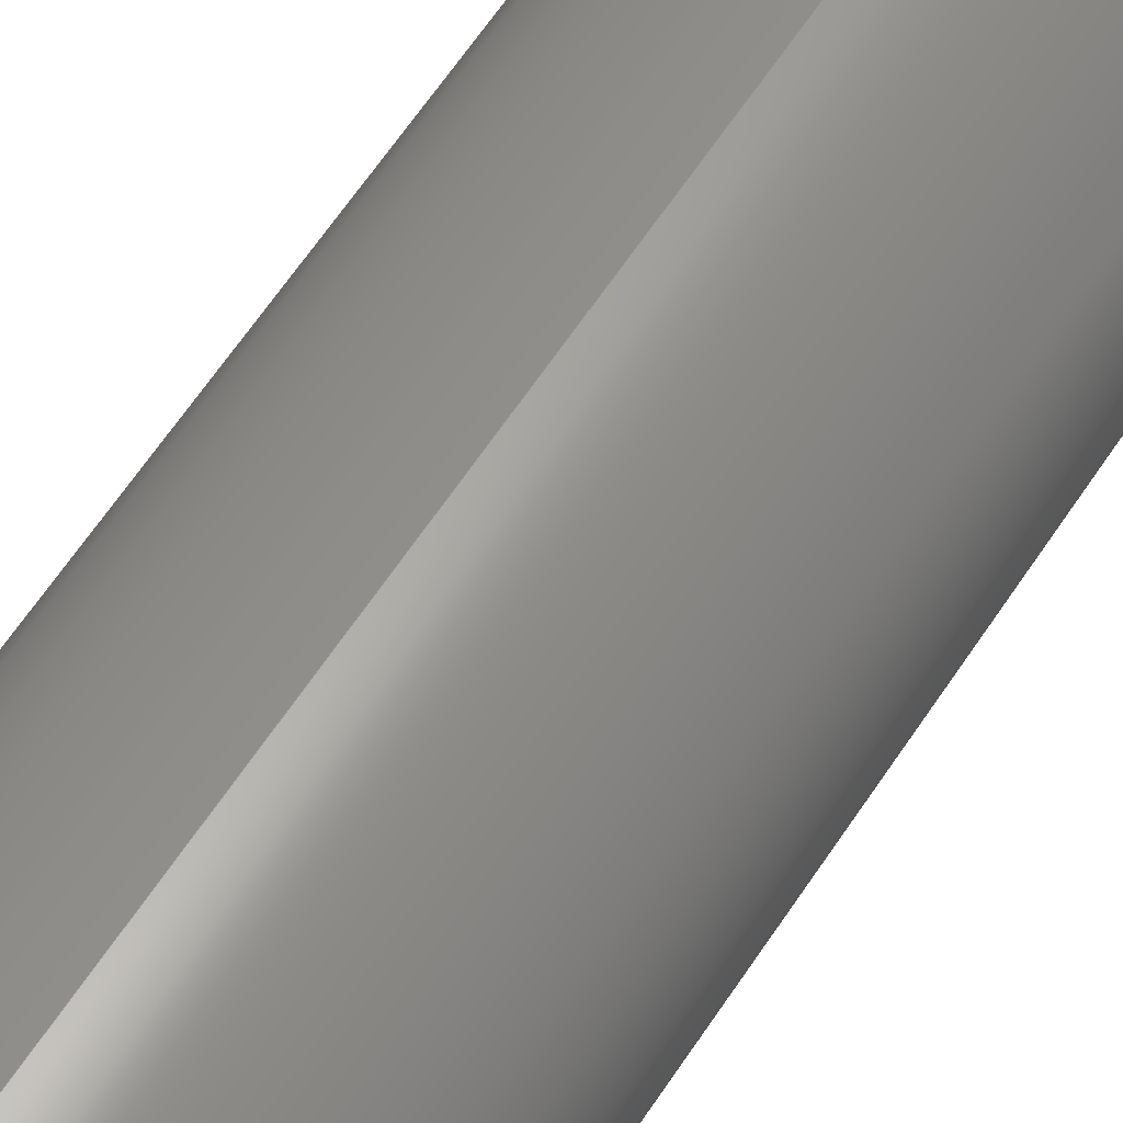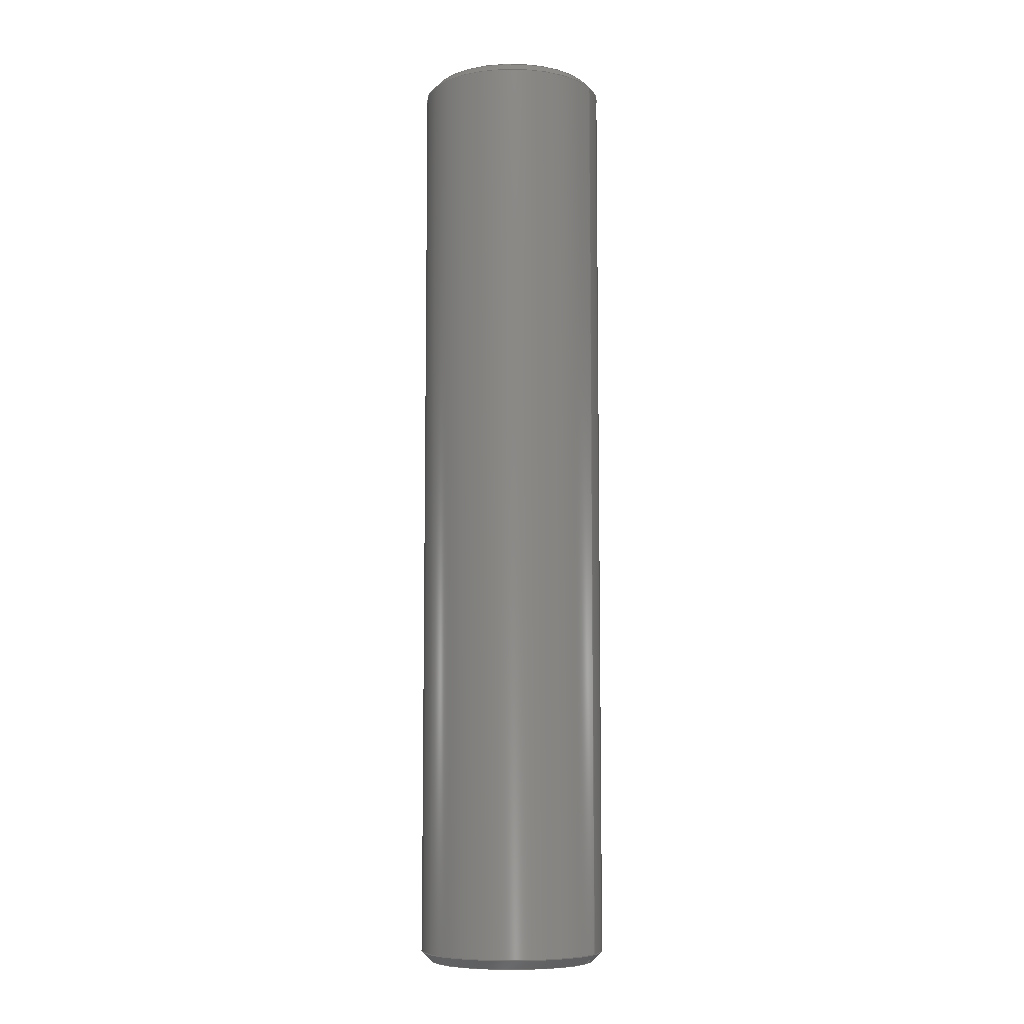
<metadata>
{"format":"step","ext":"step","renderer":"f3d","projection":"perspective","resolution":1024,"background":"white","views":[{"elev":58.0,"azim":-147.9,"up":"+Z"},{"elev":-7.8,"azim":-63.1,"up":"+Y"}]}
</metadata>
<code>
ISO-10303-21;
DATA;
#1 = DATE_AND_TIME ( #200, #230 ) ;
#2 = ORIENTED_EDGE ( 'NONE', *, *, #265, .T. ) ;
#3 = DIRECTION ( 'NONE',  ( 0, 0, 1 ) ) ;
#4 = FACE_OUTER_BOUND ( 'NONE', #8, .T. ) ;
#5 = APPLICATION_PROTOCOL_DEFINITION ( 'international standard', 'config_control_design', 1994, #179 ) ;
#6 = CARTESIAN_POINT ( 'NONE',  ( 2.287e-17, 1.969, 0.1768 ) ) ;
#7 = DIRECTION ( 'NONE',  ( 0, -0.7071, -0.7071 ) ) ;
#8 = EDGE_LOOP ( 'NONE', ( #269, #103, #97, #139 ) ) ;
#9 = ORIENTED_EDGE ( 'NONE', *, *, #275, .T. ) ;
#10 = CARTESIAN_POINT ( 'NONE',  ( 0, 1.969, 0 ) ) ;
#11 = ORIENTED_EDGE ( 'NONE', *, *, #143, .F. ) ;
#12 = ORIENTED_EDGE ( 'NONE', *, *, #62, .F. ) ;
#13 = CARTESIAN_POINT ( 'NONE',  ( 0, 0, 0 ) ) ;
#14 = APPROVAL_ROLE ( '' ) ;
#15 = ORIENTED_EDGE ( 'NONE', *, *, #132, .F. ) ;
#16 = CARTESIAN_POINT ( 'NONE',  ( 0, 0.02, 0.1968 ) ) ;
#17 = PRODUCT_RELATED_PRODUCT_CATEGORY ( 'detail', '', ( #75 ) ) ;
#18 = CARTESIAN_POINT ( 'NONE',  ( 0, 0, 0 ) ) ;
#19 = PERSON_AND_ORGANIZATION ( #223, #214 ) ;
#20 = ADVANCED_FACE ( 'NONE', ( #4 ), #165, .T. ) ;
#21 = CC_DESIGN_SECURITY_CLASSIFICATION ( #40, ( #55 ) ) ;
#22 = DIRECTION ( 'NONE',  ( 0, -0, 1 ) ) ;
#23 = CC_DESIGN_APPROVAL ( #25, ( #40 ) ) ;
#24 = LINE ( 'NONE', #130, #76 ) ;
#25 = APPROVAL ( #185, 'UNSPECIFIED' ) ;
#26 = CALENDAR_DATE ( 2014, 23, 7 ) ;
#27 = CC_DESIGN_DATE_AND_TIME_ASSIGNMENT ( #1, #258, ( #40 ) ) ;
#28 = ORIENTED_EDGE ( 'NONE', *, *, #128, .F. ) ;
#29 = DIRECTION ( 'NONE',  ( -0, 1, -0 ) ) ;
#30 = MECHANICAL_CONTEXT ( 'NONE', #222, 'mechanical' ) ;
#31 = FACE_OUTER_BOUND ( 'NONE', #249, .T. ) ;
#32 = DIRECTION ( 'NONE',  ( 0, -0, 1 ) ) ;
#33 = CC_DESIGN_PERSON_AND_ORGANIZATION_ASSIGNMENT ( #19, #167, ( #40 ) ) ;
#34 = CARTESIAN_POINT ( 'NONE',  ( 0, 0.02, 0 ) ) ;
#35 = DATE_AND_TIME ( #89, #148 ) ;
#36 =( LENGTH_UNIT ( ) NAMED_UNIT ( * ) SI_UNIT ( $, .METRE. ) );
#37 = FACE_OUTER_BOUND ( 'NONE', #242, .T. ) ;
#38 = COORDINATED_UNIVERSAL_TIME_OFFSET ( 6, 0, .BEHIND. ) ;
#39 = DIRECTION ( 'NONE',  ( 0, 0, 1 ) ) ;
#40 = SECURITY_CLASSIFICATION ( '', '', #159 ) ;
#41 = VECTOR ( 'NONE', #61, 39.37 ) ;
#42 = CC_DESIGN_PERSON_AND_ORGANIZATION_ASSIGNMENT ( #74, #248, ( #55 ) ) ;
#43 = PLANE ( 'NONE',  #156 ) ;
#44 = DIRECTION ( 'NONE',  ( 0, 0, 1 ) ) ;
#45 = CC_DESIGN_PERSON_AND_ORGANIZATION_ASSIGNMENT ( #135, #271, ( #55 ) ) ;
#46 = APPROVAL_DATE_TIME ( #98, #88 ) ;
#47 = ADVANCED_FACE ( 'NONE', ( #37 ), #197, .T. ) ;
#48 = FACE_OUTER_BOUND ( 'NONE', #141, .T. ) ;
#49 = CC_DESIGN_APPROVAL ( #50, ( #55 ) ) ;
#50 = APPROVAL ( #274, 'UNSPECIFIED' ) ;
#51 = APPROVAL_PERSON_ORGANIZATION ( #104, #88, #147 ) ;
#52 = CARTESIAN_POINT ( 'NONE',  ( 0, 1.949, 0 ) ) ;
#53 = DIRECTION ( 'NONE',  ( 0, 0, -1 ) ) ;
#54 = CIRCLE ( 'NONE', #232, 0.1968 ) ;
#55 = PRODUCT_DEFINITION_FORMATION_WITH_SPECIFIED_SOURCE ( 'ANY', '', #75, .NOT_KNOWN. ) ;
#56 = CARTESIAN_POINT ( 'NONE',  ( 0, 1.969, -0.1768 ) ) ;
#57 = APPROVAL_ROLE ( '' ) ;
#58 = CARTESIAN_POINT ( 'NONE',  ( 0, 1.969, 0 ) ) ;
#59 = CIRCLE ( 'NONE', #246, 0.1768 ) ;
#60 = ORIENTED_EDGE ( 'NONE', *, *, #184, .F. ) ;
#61 = DIRECTION ( 'NONE',  ( 0, 0.7071, 0.7071 ) ) ;
#62 = EDGE_CURVE ( 'NONE', #121, #174, #59, .T. ) ;
#63 = DIRECTION ( 'NONE',  ( 0, 0, -1 ) ) ;
#64 = EDGE_LOOP ( 'NONE', ( #12, #224, #229, #169 ) ) ;
#65 = CC_DESIGN_DATE_AND_TIME_ASSIGNMENT ( #35, #226, ( #95 ) ) ;
#66 = ORIENTED_EDGE ( 'NONE', *, *, #128, .T. ) ;
#67 = ORIENTED_EDGE ( 'NONE', *, *, #152, .T. ) ;
#68 = CARTESIAN_POINT ( 'NONE',  ( 0, 1.969, -0.1968 ) ) ;
#69 = CARTESIAN_POINT ( 'NONE',  ( 0, 1.949, 0 ) ) ;
#70 = CARTESIAN_POINT ( 'NONE',  ( 2.287e-17, 0, -0.1768 ) ) ;
#71 = DIRECTION ( 'NONE',  ( 0, 1, 0 ) ) ;
#72 = SHAPE_DEFINITION_REPRESENTATION ( #251, #273 ) ;
#73 = CC_DESIGN_PERSON_AND_ORGANIZATION_ASSIGNMENT ( #260, #210, ( #95 ) ) ;
#74 = PERSON_AND_ORGANIZATION ( #223, #214 ) ;
#75 = PRODUCT ( '634318', '634318', '', ( #30 ) ) ;
#76 = VECTOR ( 'NONE', #182, 39.37 ) ;
#77 = CC_DESIGN_APPROVAL ( #88, ( #95 ) ) ;
#78 = DIRECTION ( 'NONE',  ( 0, 0, 1 ) ) ;
#79 = DIRECTION ( 'NONE',  ( 0, 0, 1 ) ) ;
#80 = CARTESIAN_POINT ( 'NONE',  ( 0, 0, 0 ) ) ;
#81 = LOCAL_TIME ( 14, 32, 34, #138 ) ;
#82 = DIMENSIONAL_EXPONENTS ( 1, 0, 0, 0, 0, 0, 0 ) ;
#83 = APPROVAL_DATE_TIME ( #142, #25 ) ;
#84 = FACE_OUTER_BOUND ( 'NONE', #109, .T. ) ;
#85 = ORIENTED_EDGE ( 'NONE', *, *, #164, .T. ) ;
#86 = DIRECTION ( 'NONE',  ( 8.66e-17, -0.7071, 0.7071 ) ) ;
#87 = DIRECTION ( 'NONE',  ( 0, 0, 1 ) ) ;
#88 = APPROVAL ( #146, 'UNSPECIFIED' ) ;
#89 = CALENDAR_DATE ( 2014, 23, 7 ) ;
#90 = APPROVAL_PERSON_ORGANIZATION ( #270, #25, #57 ) ;
#91 = DIRECTION ( 'NONE',  ( -0, 1, -0 ) ) ;
#92 = EDGE_CURVE ( 'NONE', #174, #166, #114, .T. ) ;
#93 = LINE ( 'NONE', #257, #256 ) ;
#94 = DIRECTION ( 'NONE',  ( 1, 0, 0 ) ) ;
#95 = PRODUCT_DEFINITION ( 'UNKNOWN', '', #55, #96 ) ;
#96 = DESIGN_CONTEXT ( 'detailed design', #179, 'design' ) ;
#97 = ORIENTED_EDGE ( 'NONE', *, *, #183, .T. ) ;
#98 = DATE_AND_TIME ( #151, #208 ) ;
#99 = CC_DESIGN_PERSON_AND_ORGANIZATION_ASSIGNMENT ( #157, #175, ( #75 ) ) ;
#100 =( CONVERSION_BASED_UNIT ( 'INCH', #168 ) LENGTH_UNIT ( ) NAMED_UNIT ( #82 ) );
#101 = DIRECTION ( 'NONE',  ( -0, -1, -0 ) ) ;
#102 = CONICAL_SURFACE ( 'NONE', #238, 0.1768, 0.7854 ) ;
#103 = ORIENTED_EDGE ( 'NONE', *, *, #152, .F. ) ;
#104 = PERSON_AND_ORGANIZATION ( #223, #214 ) ;
#105 = AXIS2_PLACEMENT_3D ( 'NONE', #18, #221, #94 ) ;
#106 = DIRECTION ( 'NONE',  ( -0, -1, -0 ) ) ;
#107 = ADVANCED_FACE ( 'NONE', ( #108 ), #102, .T. ) ;
#108 = FACE_OUTER_BOUND ( 'NONE', #64, .T. ) ;
#109 = EDGE_LOOP ( 'NONE', ( #264, #231, #28, #129 ) ) ;
#110 = DIRECTION ( 'NONE',  ( 0, 0, -1 ) ) ;
#111 = DIRECTION ( 'NONE',  ( 0, -1, 0 ) ) ;
#112 = AXIS2_PLACEMENT_3D ( 'NONE', #58, #101, #63 ) ;
#113 = CARTESIAN_POINT ( 'NONE',  ( 0, 1.969, -0.1768 ) ) ;
#114 = LINE ( 'NONE', #56, #160 ) ;
#115 = DIRECTION ( 'NONE',  ( -0, -1, -0 ) ) ;
#116 = APPLICATION_PROTOCOL_DEFINITION ( 'international standard', 'config_control_design', 1994, #222 ) ;
#117 = DIRECTION ( 'NONE',  ( 0, 0, 1 ) ) ;
#118 =( GEOMETRIC_REPRESENTATION_CONTEXT ( 3 ) GLOBAL_UNCERTAINTY_ASSIGNED_CONTEXT ( ( #201 ) ) GLOBAL_UNIT_ASSIGNED_CONTEXT ( ( #100, #140, #202 ) ) REPRESENTATION_CONTEXT ( 'NONE', 'WORKASPACE' ) );
#119 = DIRECTION ( 'NONE',  ( 0, 1, 0 ) ) ;
#120 = DIRECTION ( 'NONE',  ( 0, 0, 1 ) ) ;
#121 = VERTEX_POINT ( 'NONE', #6 ) ;
#122 = CARTESIAN_POINT ( 'NONE',  ( 0, 1.969, 0 ) ) ;
#123 = CARTESIAN_POINT ( 'NONE',  ( 0, 0.02, 0 ) ) ;
#124 = AXIS2_PLACEMENT_3D ( 'NONE', #80, #106, #44 ) ;
#125 = CYLINDRICAL_SURFACE ( 'NONE', #112, 0.1968 ) ;
#126 = AXIS2_PLACEMENT_3D ( 'NONE', #150, #236, #110 ) ;
#127 = ADVANCED_FACE ( 'NONE', ( #48 ), #262, .T. ) ;
#128 = EDGE_CURVE ( 'NONE', #235, #144, #54, .T. ) ;
#129 = ORIENTED_EDGE ( 'NONE', *, *, #183, .F. ) ;
#130 = CARTESIAN_POINT ( 'NONE',  ( 2.409e-17, 0.02, -0.1968 ) ) ;
#131 = FACE_OUTER_BOUND ( 'NONE', #173, .T. ) ;
#132 = EDGE_CURVE ( 'NONE', #161, #235, #219, .T. ) ;
#133 = CARTESIAN_POINT ( 'NONE',  ( 2.409e-17, 0.02, 0.1968 ) ) ;
#134 = AXIS2_PLACEMENT_3D ( 'NONE', #123, #158, #39 ) ;
#135 = PERSON_AND_ORGANIZATION ( #223, #214 ) ;
#136 = CONICAL_SURFACE ( 'NONE', #188, 0.1968, 0.7854 ) ;
#137 = CARTESIAN_POINT ( 'NONE',  ( 0, 1.969, 0 ) ) ;
#138 = COORDINATED_UNIVERSAL_TIME_OFFSET ( 6, 0, .BEHIND. ) ;
#139 = ORIENTED_EDGE ( 'NONE', *, *, #265, .F. ) ;
#140 =( NAMED_UNIT ( * ) PLANE_ANGLE_UNIT ( ) SI_UNIT ( $, .RADIAN. ) );
#141 = EDGE_LOOP ( 'NONE', ( #240, #180, #177, #11 ) ) ;
#142 = DATE_AND_TIME ( #194, #255 ) ;
#143 = EDGE_CURVE ( 'NONE', #161, #166, #267, .T. ) ;
#144 = VERTEX_POINT ( 'NONE', #172 ) ;
#145 = FACE_OUTER_BOUND ( 'NONE', #234, .T. ) ;
#146 = APPROVAL_STATUS ( 'not_yet_approved' ) ;
#147 = APPROVAL_ROLE ( '' ) ;
#148 = LOCAL_TIME ( 14, 32, 34, #199 ) ;
#149 = LINE ( 'NONE', #68, #196 ) ;
#150 = CARTESIAN_POINT ( 'NONE',  ( 0, 1.969, 0 ) ) ;
#151 = CALENDAR_DATE ( 2014, 23, 7 ) ;
#152 = EDGE_CURVE ( 'NONE', #205, #155, #153, .T. ) ;
#153 = CIRCLE ( 'NONE', #211, 0.1768 ) ;
#154 = CLOSED_SHELL ( 'NONE', ( #107, #190, #276, #233, #47, #209, #20, #127 ) ) ;
#155 = VERTEX_POINT ( 'NONE', #70 ) ;
#156 = AXIS2_PLACEMENT_3D ( 'NONE', #13, #186, #22 ) ;
#157 = PERSON_AND_ORGANIZATION ( #223, #214 ) ;
#158 = DIRECTION ( 'NONE',  ( -0, 1, -0 ) ) ;
#159 = SECURITY_CLASSIFICATION_LEVEL ( 'unclassified' ) ;
#160 = VECTOR ( 'NONE', #7, 39.37 ) ;
#161 = VERTEX_POINT ( 'NONE', #195 ) ;
#162 = AXIS2_PLACEMENT_3D ( 'NONE', #122, #227, #79 ) ;
#163 = CARTESIAN_POINT ( 'NONE',  ( 0, 0.02, 0 ) ) ;
#164 = EDGE_CURVE ( 'NONE', #166, #161, #277, .T. ) ;
#165 = CONICAL_SURFACE ( 'NONE', #253, 0.1968, 0.7854 ) ;
#166 = VERTEX_POINT ( 'NONE', #216 ) ;
#167 = PERSON_AND_ORGANIZATION_ROLE ( 'classification_officer' ) ;
#168 = LENGTH_MEASURE_WITH_UNIT ( LENGTH_MEASURE( 0.0254 ), #36 );
#169 = ORIENTED_EDGE ( 'NONE', *, *, #92, .F. ) ;
#170 = DIRECTION ( 'NONE',  ( 0, -1, 0 ) ) ;
#171 = DIRECTION ( 'NONE',  ( 0, 0, 1 ) ) ;
#172 = CARTESIAN_POINT ( 'NONE',  ( 0, 0.02, -0.1968 ) ) ;
#173 = EDGE_LOOP ( 'NONE', ( #85, #191, #66, #60 ) ) ;
#174 = VERTEX_POINT ( 'NONE', #113 ) ;
#175 = PERSON_AND_ORGANIZATION_ROLE ( 'design_owner' ) ;
#176 = DIRECTION ( 'NONE',  ( 0, 0, -1 ) ) ;
#177 = ORIENTED_EDGE ( 'NONE', *, *, #92, .T. ) ;
#178 = CARTESIAN_POINT ( 'NONE',  ( 0, 1.969, 0 ) ) ;
#179 = APPLICATION_CONTEXT ( 'configuration controlled 3d designs of mechanical parts and assemblies' ) ;
#180 = ORIENTED_EDGE ( 'NONE', *, *, #272, .F. ) ;
#181 = CARTESIAN_POINT ( 'NONE',  ( 0, 1.969, 0 ) ) ;
#182 = DIRECTION ( 'NONE',  ( 8.66e-17, 0.7071, -0.7071 ) ) ;
#183 = EDGE_CURVE ( 'NONE', #205, #235, #203, .T. ) ;
#184 = EDGE_CURVE ( 'NONE', #166, #144, #149, .T. ) ;
#185 = APPROVAL_STATUS ( 'not_yet_approved' ) ;
#186 = DIRECTION ( 'NONE',  ( 0, 1, 0 ) ) ;
#187 = CIRCLE ( 'NONE', #162, 0.1768 ) ;
#188 = AXIS2_PLACEMENT_3D ( 'NONE', #163, #252, #78 ) ;
#189 = APPROVAL_DATE_TIME ( #247, #50 ) ;
#190 = ADVANCED_FACE ( 'NONE', ( #84 ), #136, .T. ) ;
#191 = ORIENTED_EDGE ( 'NONE', *, *, #132, .T. ) ;
#192 = CIRCLE ( 'NONE', #124, 0.1768 ) ;
#193 = APPROVAL_PERSON_ORGANIZATION ( #254, #50, #14 ) ;
#194 = CALENDAR_DATE ( 2014, 23, 7 ) ;
#195 = CARTESIAN_POINT ( 'NONE',  ( 2.409e-17, 1.949, 0.1968 ) ) ;
#196 = VECTOR ( 'NONE', #204, 39.37 ) ;
#197 = PLANE ( 'NONE',  #245 ) ;
#198 = DIRECTION ( 'NONE',  ( 0, -1, 0 ) ) ;
#199 = COORDINATED_UNIVERSAL_TIME_OFFSET ( 6, 0, .BEHIND. ) ;
#200 = CALENDAR_DATE ( 2014, 23, 7 ) ;
#201 = UNCERTAINTY_MEASURE_WITH_UNIT (LENGTH_MEASURE( 1e-05 ), #100, 'distance_accuracy_value', 'NONE');
#202 =( NAMED_UNIT ( * ) SI_UNIT ( $, .STERADIAN. ) SOLID_ANGLE_UNIT ( ) );
#203 = LINE ( 'NONE', #16, #41 ) ;
#204 = DIRECTION ( 'NONE',  ( -0, -1, -0 ) ) ;
#205 = VERTEX_POINT ( 'NONE', #225 ) ;
#206 = AXIS2_PLACEMENT_3D ( 'NONE', #52, #111, #261 ) ;
#207 = COORDINATED_UNIVERSAL_TIME_OFFSET ( 6, 0, .BEHIND. ) ;
#208 = LOCAL_TIME ( 14, 32, 34, #266 ) ;
#209 = ADVANCED_FACE ( 'NONE', ( #31 ), #43, .F. ) ;
#210 = PERSON_AND_ORGANIZATION_ROLE ( 'creator' ) ;
#211 = AXIS2_PLACEMENT_3D ( 'NONE', #215, #239, #171 ) ;
#212 = VECTOR ( 'NONE', #115, 39.37 ) ;
#213 = ORIENTED_EDGE ( 'NONE', *, *, #62, .T. ) ;
#214 = ORGANIZATION ( 'UNSPECIFIED', 'UNSPECIFIED', '' ) ;
#215 = CARTESIAN_POINT ( 'NONE',  ( 0, 0, 0 ) ) ;
#216 = CARTESIAN_POINT ( 'NONE',  ( 0, 1.949, -0.1968 ) ) ;
#217 = EDGE_CURVE ( 'NONE', #121, #161, #93, .T. ) ;
#218 = DIRECTION ( 'NONE',  ( 0, -1, 0 ) ) ;
#219 = LINE ( 'NONE', #241, #212 ) ;
#220 = ORIENTED_EDGE ( 'NONE', *, *, #184, .T. ) ;
#221 = DIRECTION ( 'NONE',  ( 0, 0, 1 ) ) ;
#222 = APPLICATION_CONTEXT ( 'configuration controlled 3d designs of mechanical parts and assemblies' ) ;
#223 = PERSON ( 'UNSPECIFIED', 'UNSPECIFIED', 'UNSPECIFIED', ('UNSPECIFIED'), ('UNSPECIFIED'), ('UNSPECIFIED') ) ;
#224 = ORIENTED_EDGE ( 'NONE', *, *, #217, .T. ) ;
#225 = CARTESIAN_POINT ( 'NONE',  ( 0, 0, 0.1768 ) ) ;
#226 = DATE_TIME_ROLE ( 'creation_date' ) ;
#227 = DIRECTION ( 'NONE',  ( 0, 1, 0 ) ) ;
#228 = AXIS2_PLACEMENT_3D ( 'NONE', #69, #170, #87 ) ;
#229 = ORIENTED_EDGE ( 'NONE', *, *, #164, .F. ) ;
#230 = LOCAL_TIME ( 14, 32, 34, #207 ) ;
#231 = ORIENTED_EDGE ( 'NONE', *, *, #259, .T. ) ;
#232 = AXIS2_PLACEMENT_3D ( 'NONE', #263, #29, #3 ) ;
#233 = ADVANCED_FACE ( 'NONE', ( #145 ), #243, .T. ) ;
#234 = EDGE_LOOP ( 'NONE', ( #15, #268, #220, #2 ) ) ;
#235 = VERTEX_POINT ( 'NONE', #133 ) ;
#236 = DIRECTION ( 'NONE',  ( -0, -1, -0 ) ) ;
#237 = AXIS2_PLACEMENT_3D ( 'NONE', #181, #218, #53 ) ;
#238 = AXIS2_PLACEMENT_3D ( 'NONE', #10, #198, #176 ) ;
#239 = DIRECTION ( 'NONE',  ( -0, -1, -0 ) ) ;
#240 = ORIENTED_EDGE ( 'NONE', *, *, #217, .F. ) ;
#241 = CARTESIAN_POINT ( 'NONE',  ( 2.409e-17, 1.969, 0.1968 ) ) ;
#242 = EDGE_LOOP ( 'NONE', ( #278, #213 ) ) ;
#243 = CYLINDRICAL_SURFACE ( 'NONE', #126, 0.1968 ) ;
#244 = MANIFOLD_SOLID_BREP ( 'Chamfer1', #154 ) ;
#245 = AXIS2_PLACEMENT_3D ( 'NONE', #178, #71, #32 ) ;
#246 = AXIS2_PLACEMENT_3D ( 'NONE', #137, #119, #120 ) ;
#247 = DATE_AND_TIME ( #26, #81 ) ;
#248 = PERSON_AND_ORGANIZATION_ROLE ( 'design_supplier' ) ;
#249 = EDGE_LOOP ( 'NONE', ( #67, #9 ) ) ;
#250 = CIRCLE ( 'NONE', #134, 0.1968 ) ;
#251 = PRODUCT_DEFINITION_SHAPE ( 'NONE', 'NONE',  #95 ) ;
#252 = DIRECTION ( 'NONE',  ( -0, 1, -0 ) ) ;
#253 = AXIS2_PLACEMENT_3D ( 'NONE', #34, #91, #117 ) ;
#254 = PERSON_AND_ORGANIZATION ( #223, #214 ) ;
#255 = LOCAL_TIME ( 14, 32, 34, #38 ) ;
#256 = VECTOR ( 'NONE', #86, 39.37 ) ;
#257 = CARTESIAN_POINT ( 'NONE',  ( 2.165e-17, 1.969, 0.1768 ) ) ;
#258 = DATE_TIME_ROLE ( 'classification_date' ) ;
#259 = EDGE_CURVE ( 'NONE', #155, #144, #24, .T. ) ;
#260 = PERSON_AND_ORGANIZATION ( #223, #214 ) ;
#261 = DIRECTION ( 'NONE',  ( 0, 0, 1 ) ) ;
#262 = CONICAL_SURFACE ( 'NONE', #237, 0.1768, 0.7854 ) ;
#263 = CARTESIAN_POINT ( 'NONE',  ( 0, 0.02, 0 ) ) ;
#264 = ORIENTED_EDGE ( 'NONE', *, *, #275, .F. ) ;
#265 = EDGE_CURVE ( 'NONE', #144, #235, #250, .T. ) ;
#266 = COORDINATED_UNIVERSAL_TIME_OFFSET ( 6, 0, .BEHIND. ) ;
#267 = CIRCLE ( 'NONE', #228, 0.1968 ) ;
#268 = ORIENTED_EDGE ( 'NONE', *, *, #143, .T. ) ;
#269 = ORIENTED_EDGE ( 'NONE', *, *, #259, .F. ) ;
#270 = PERSON_AND_ORGANIZATION ( #223, #214 ) ;
#271 = PERSON_AND_ORGANIZATION_ROLE ( 'creator' ) ;
#272 = EDGE_CURVE ( 'NONE', #174, #121, #187, .T. ) ;
#273 = ADVANCED_BREP_SHAPE_REPRESENTATION ( '634318', ( #244, #105 ), #118 ) ;
#274 = APPROVAL_STATUS ( 'not_yet_approved' ) ;
#275 = EDGE_CURVE ( 'NONE', #155, #205, #192, .T. ) ;
#276 = ADVANCED_FACE ( 'NONE', ( #131 ), #125, .T. ) ;
#277 = CIRCLE ( 'NONE', #206, 0.1968 ) ;
#278 = ORIENTED_EDGE ( 'NONE', *, *, #272, .T. ) ;
ENDSEC;
END-ISO-10303-21;

</code>
